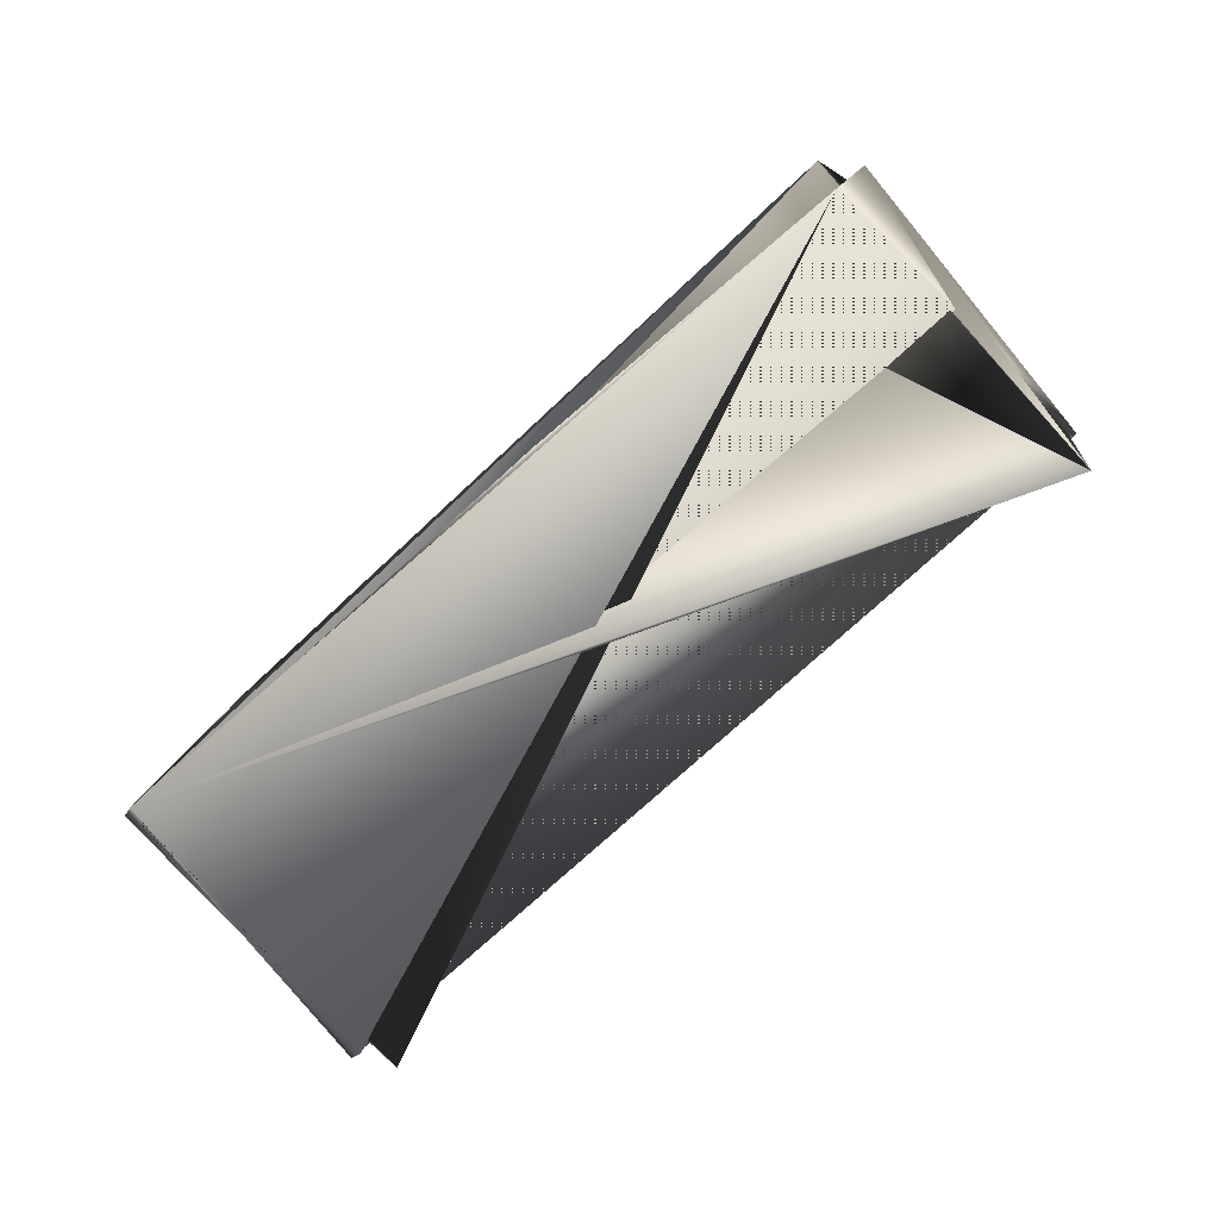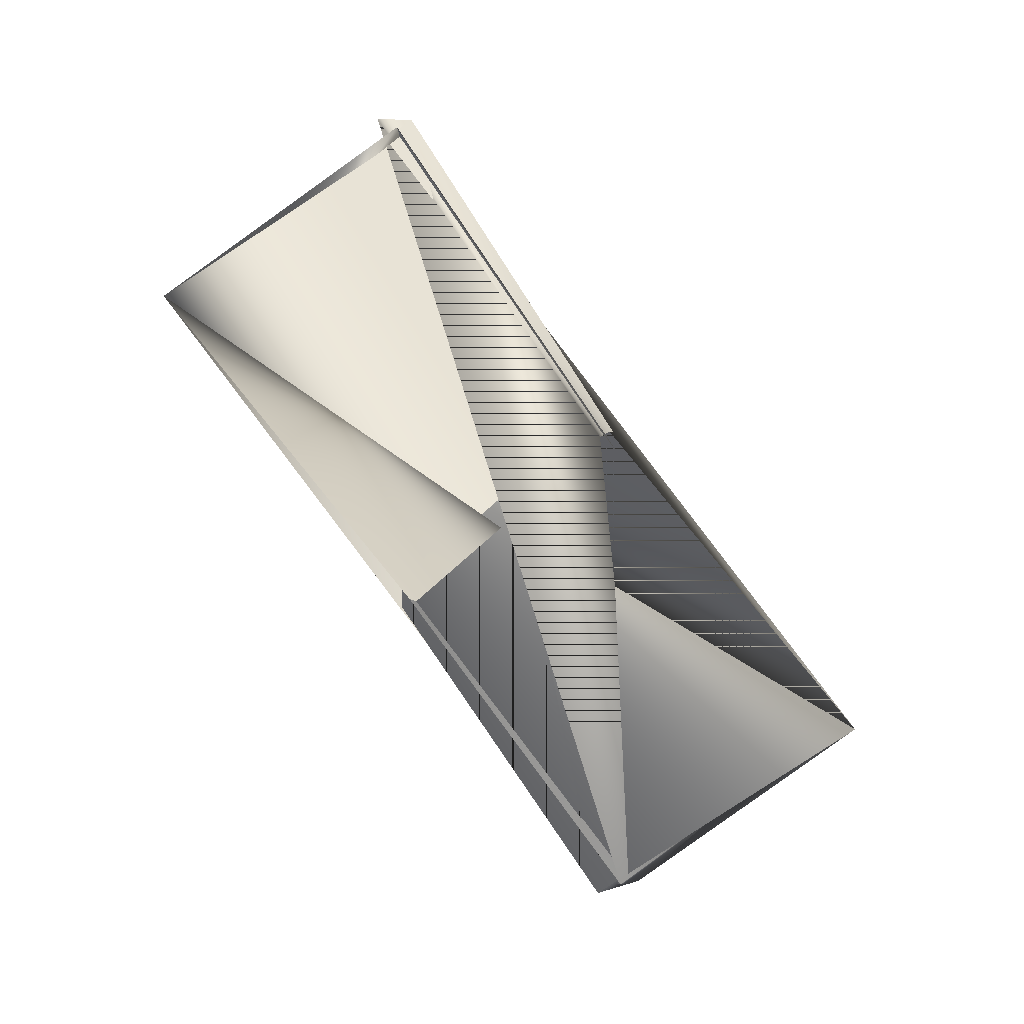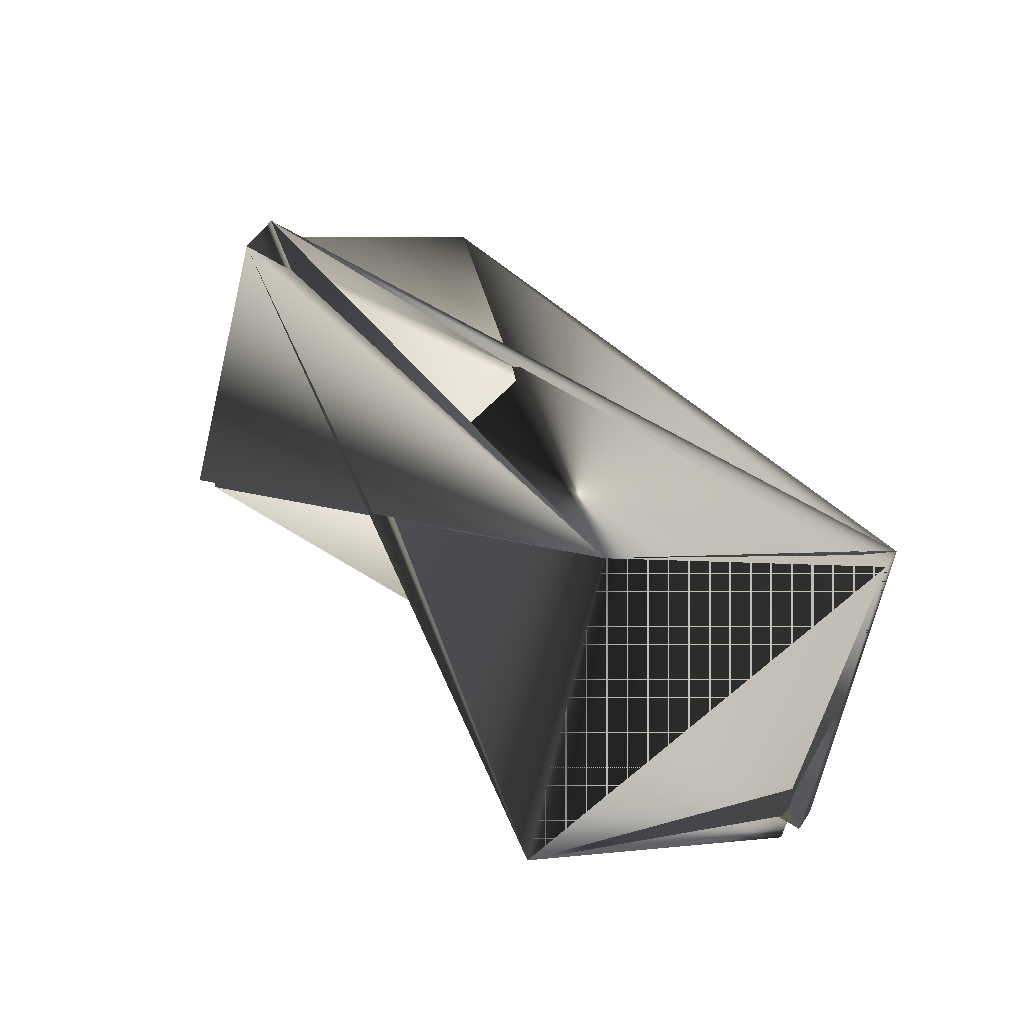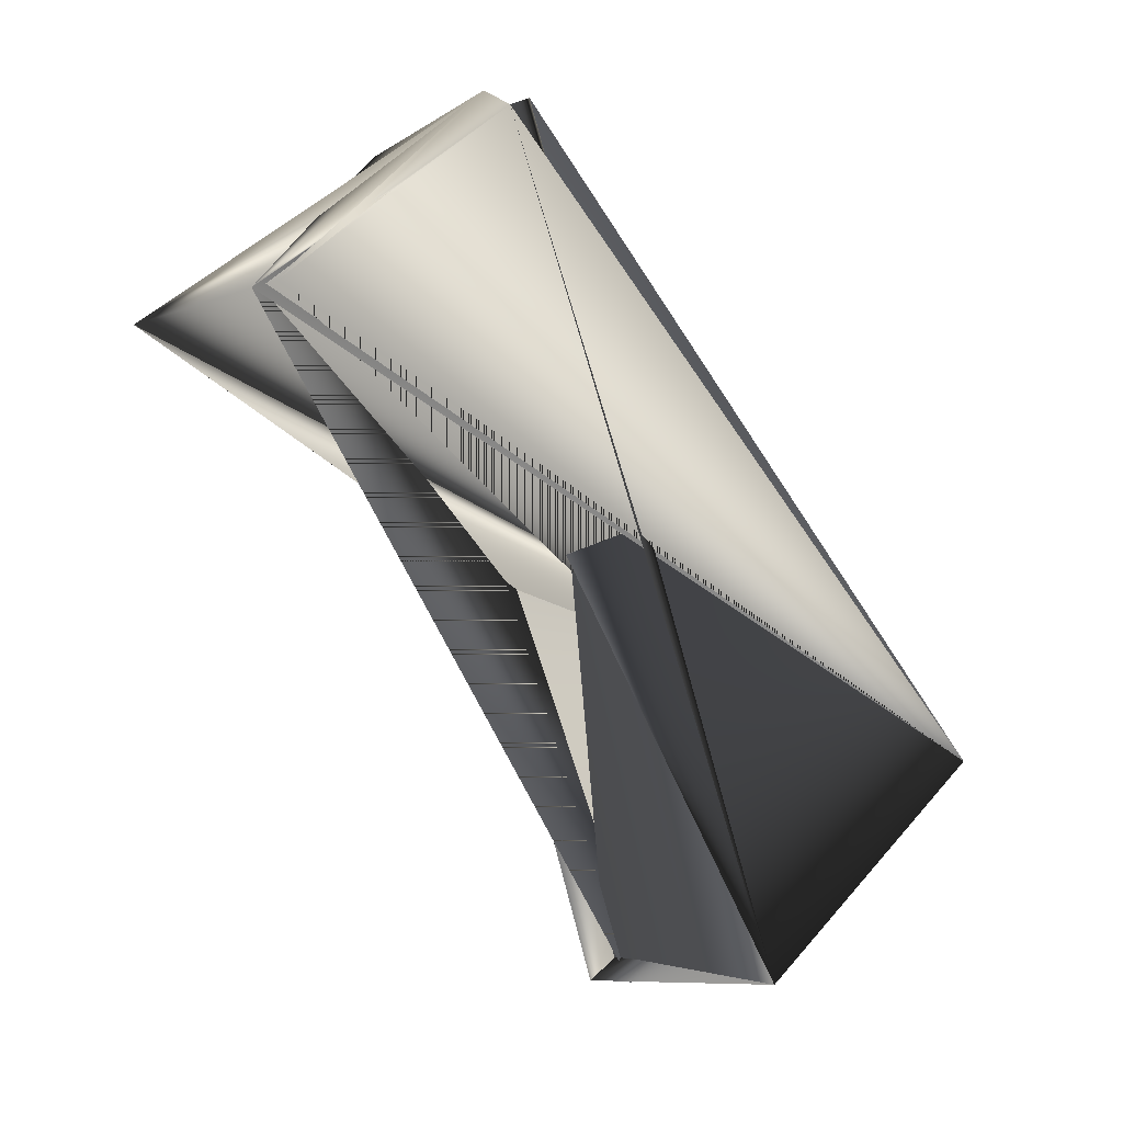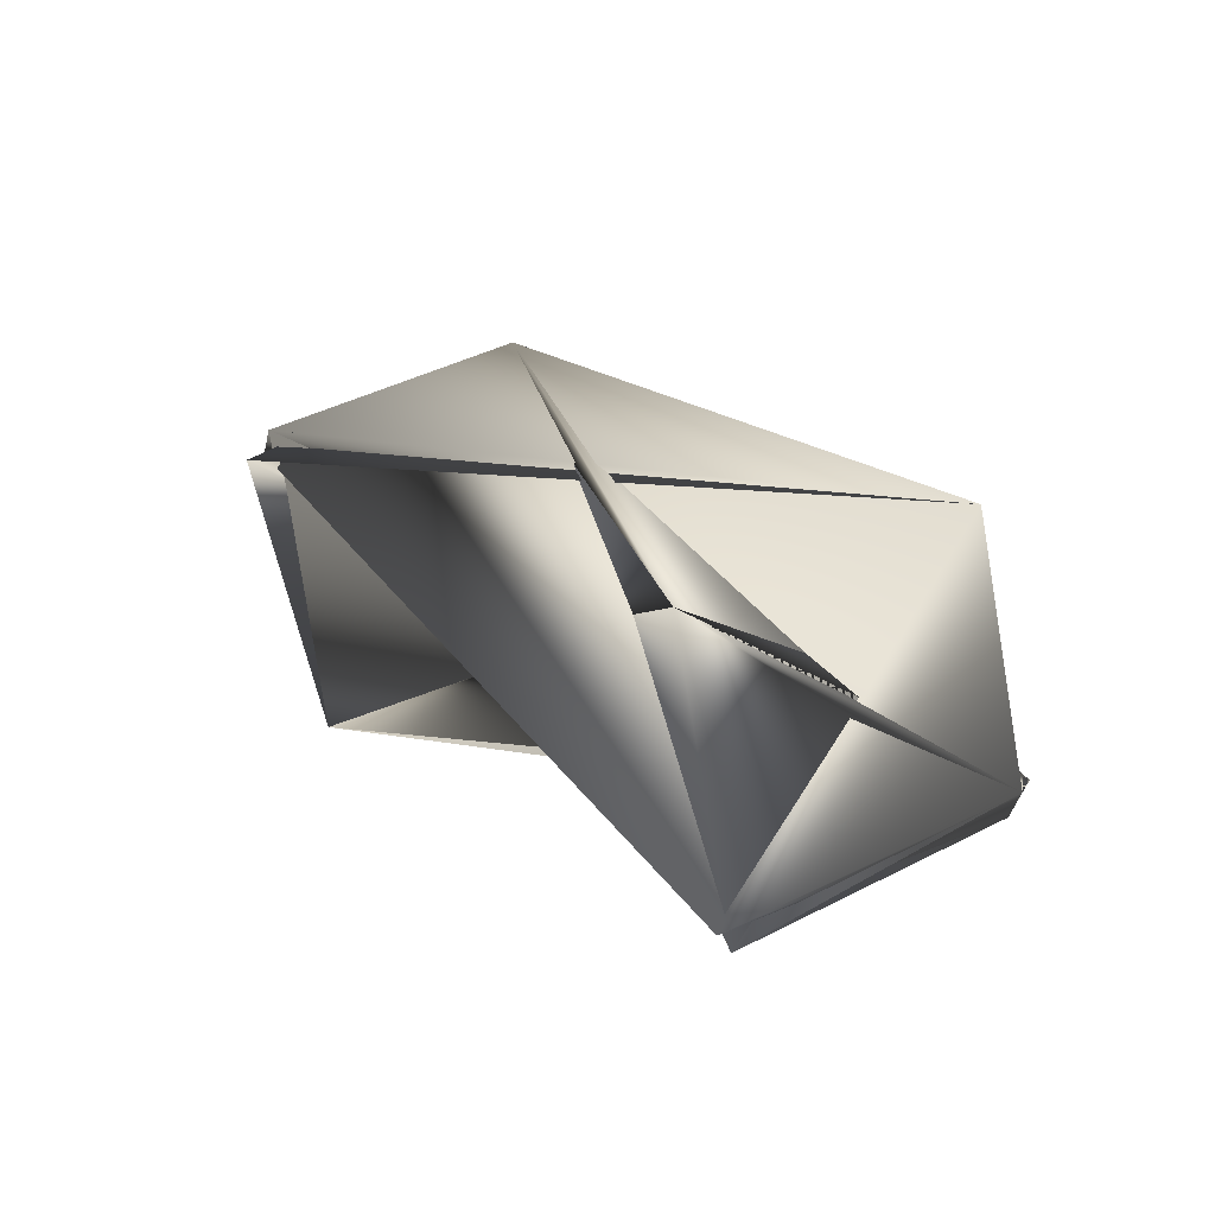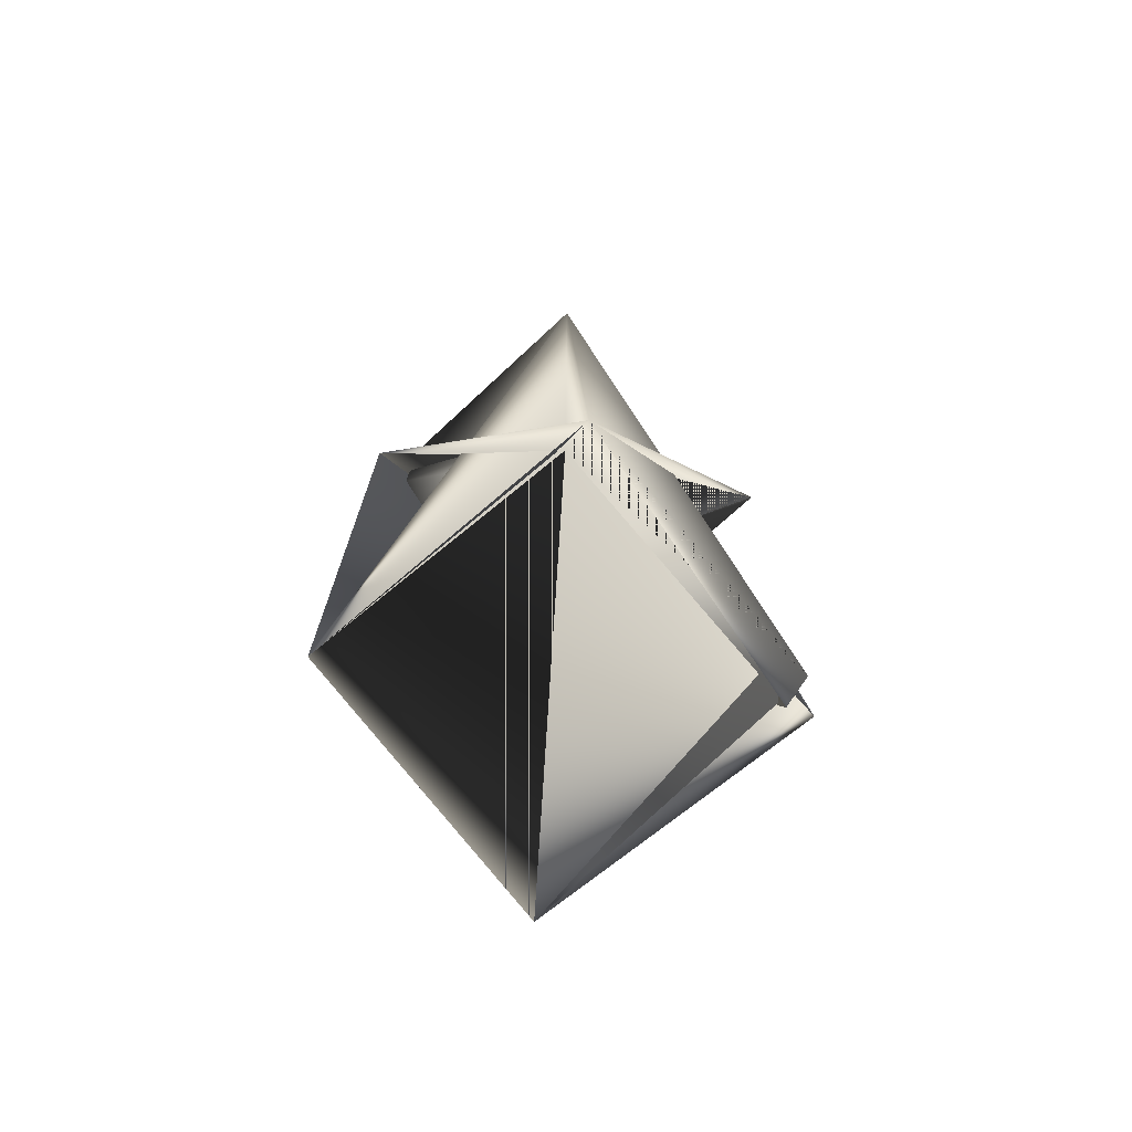
<metadata>
{"format":"obj","ext":"obj","renderer":"f3d","projection":"perspective","resolution":1024,"background":"white","views":[{"elev":25.2,"azim":-111.4,"up":"+Z"},{"elev":-39.4,"azim":-142.8,"up":"+Y"},{"elev":-18.9,"azim":121.0,"up":"+Z"},{"elev":-20.2,"azim":31.1,"up":"+Z"},{"elev":-41.0,"azim":-63.9,"up":"+Y"},{"elev":58.7,"azim":162.3,"up":"+Y"}]}
</metadata>
<code>
v 0.08522 0.3851 0.01115
v 0.03316 0.3231 -0.05639
v 0.02744 0.1964 0.1904
v 0.0976 0.1535 0.1726
v 0.1069 0.1535 0.1652
v 0.1646 0.3315 0.000877
v 0.1218 0.2802 -0.07415
v 0.1069 0.1642 0.1726
v 0.03316 0.3338 -0.04891
v 0.07598 0.3851 0.01863
v -0.02463 0.1451 0.1229
v 0.05479 0.1022 0.09762
v 0.0424 0.3338 -0.05639
v 0.06403 0.1022 0.09762
f 1 2 3
f 1 4 5
f 1 6 7
f 1 5 7
f 1 7 2
f 1 7 6
f 1 3 4
f 8 9 7
f 8 1 10
f 8 5 11
f 8 10 9
f 8 7 5
f 8 11 1
f 8 12 6
f 8 6 11
f 8 5 12
f 8 11 5
f 12 13 3
f 12 4 3
f 12 5 4
f 12 3 13
f 12 3 6
f 14 6 10
f 14 6 5
f 14 5 11
f 14 10 6
f 14 11 6
f 14 4 3
f 14 6 3
f 14 10 4
f 14 10 6
f 14 3 10
f 14 3 10
f 2 6 10
f 2 10 3
f 2 7 6
f 9 1 6
f 9 1 10
f 9 6 3
f 9 10 1
f 9 10 1
f 9 3 10
f 9 13 3
f 9 6 7
f 9 10 13
f 9 3 6
f 13 10 3
f 4 10 11
f 4 11 5
f 4 6 7
f 4 5 6
f 4 7 3
f 1 6 11
f 1 10 3
f 1 11 6
f 1 3 6
f 1 11 10
f 6 3 7

</code>
